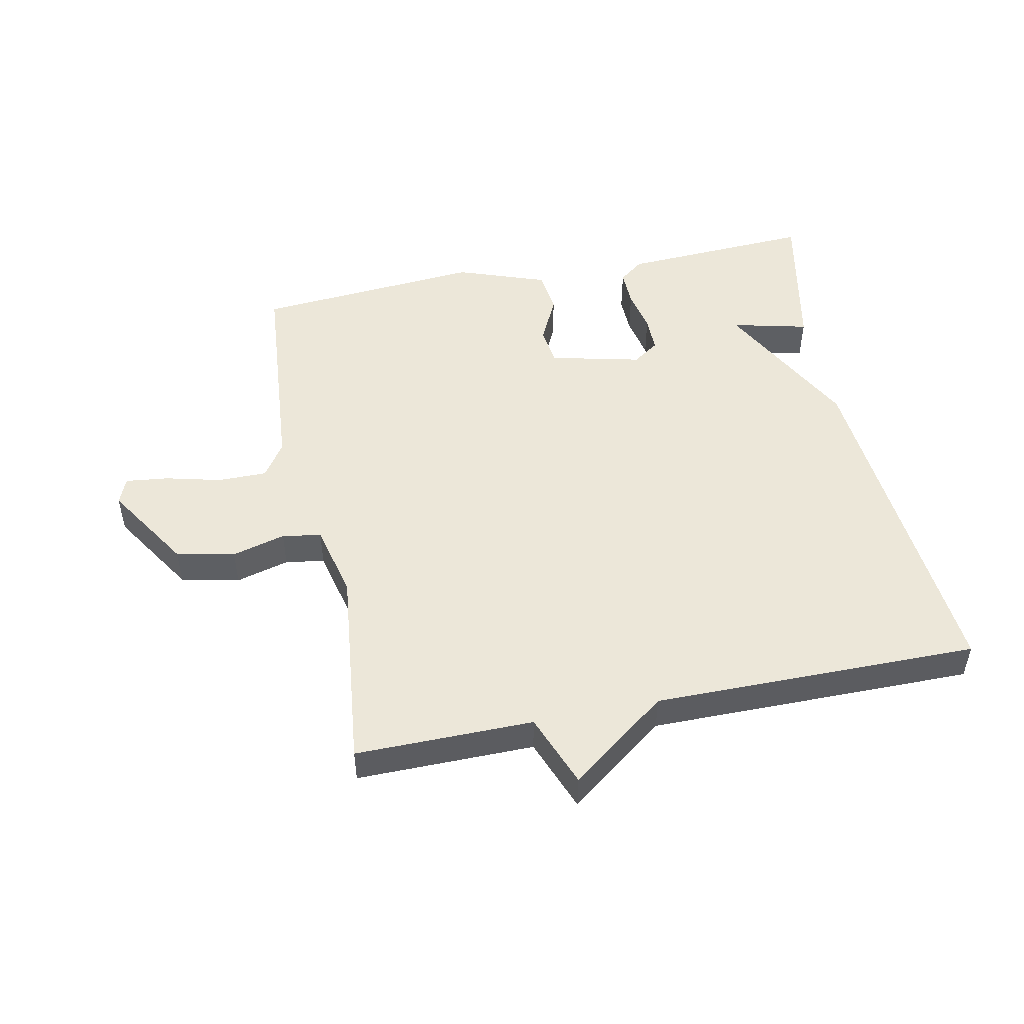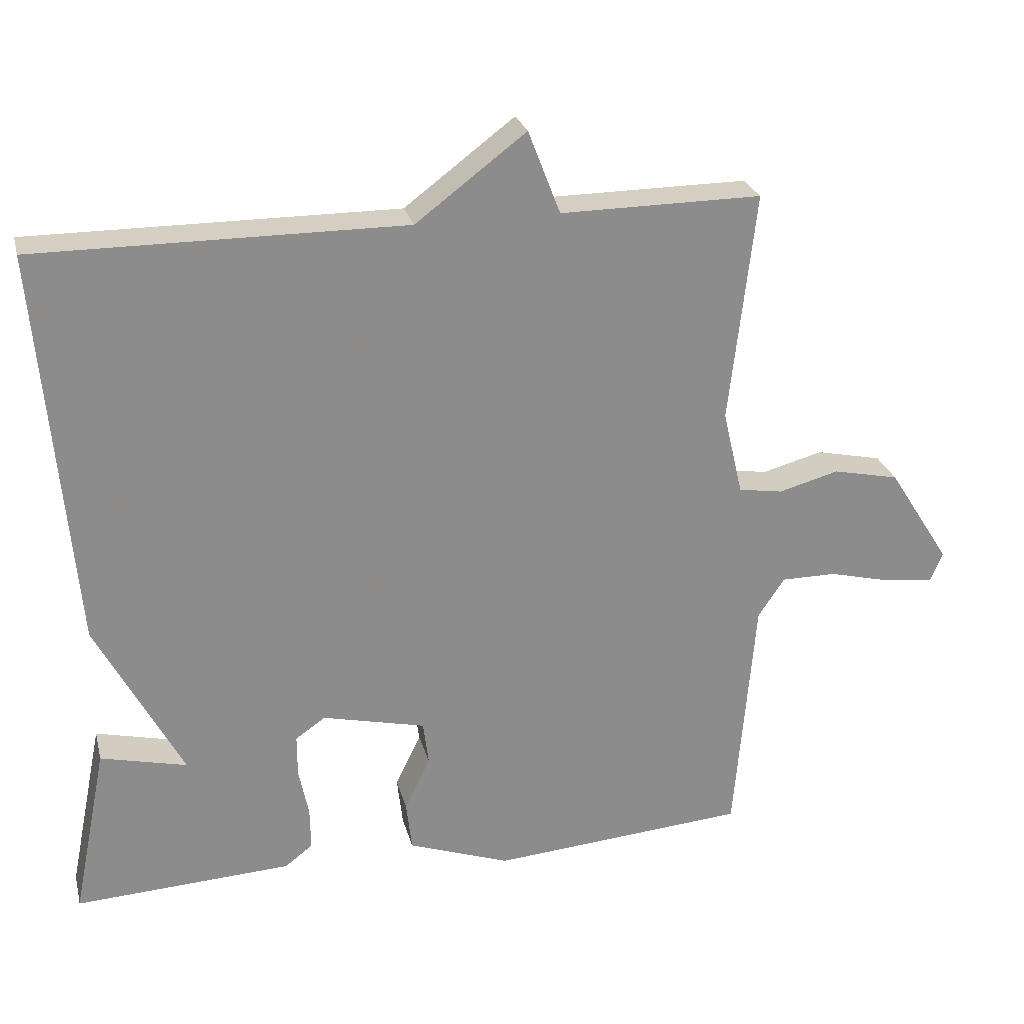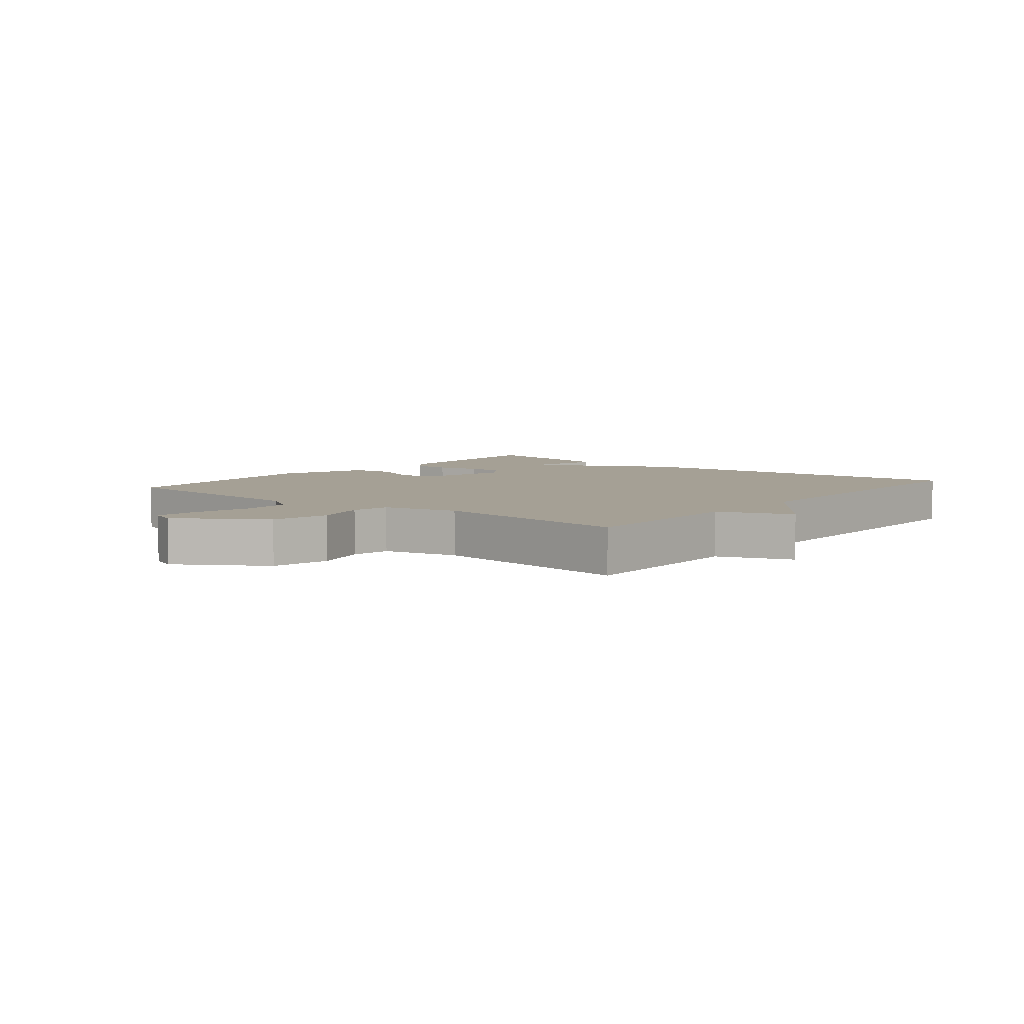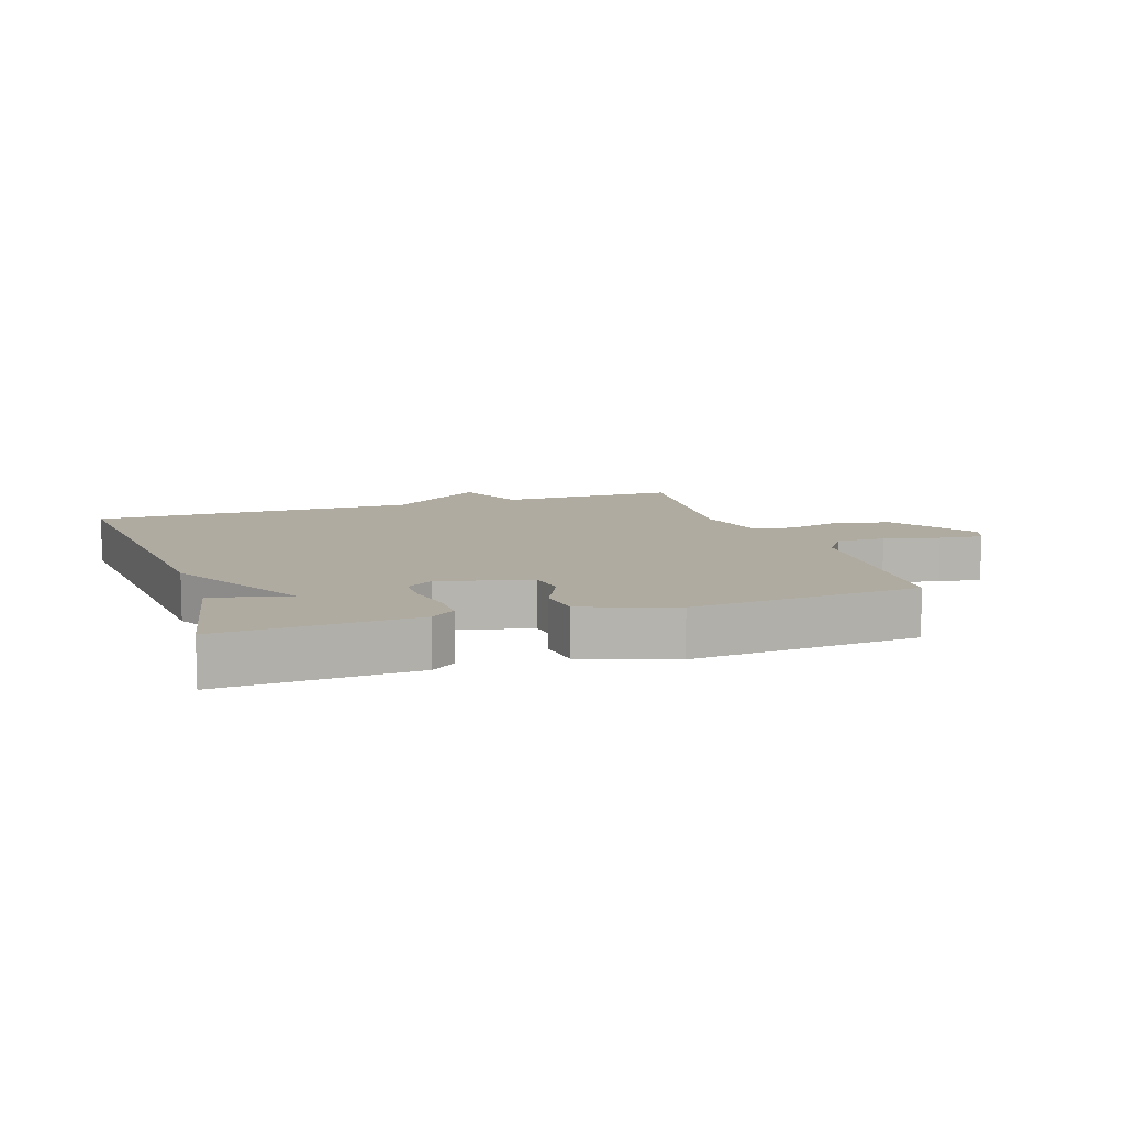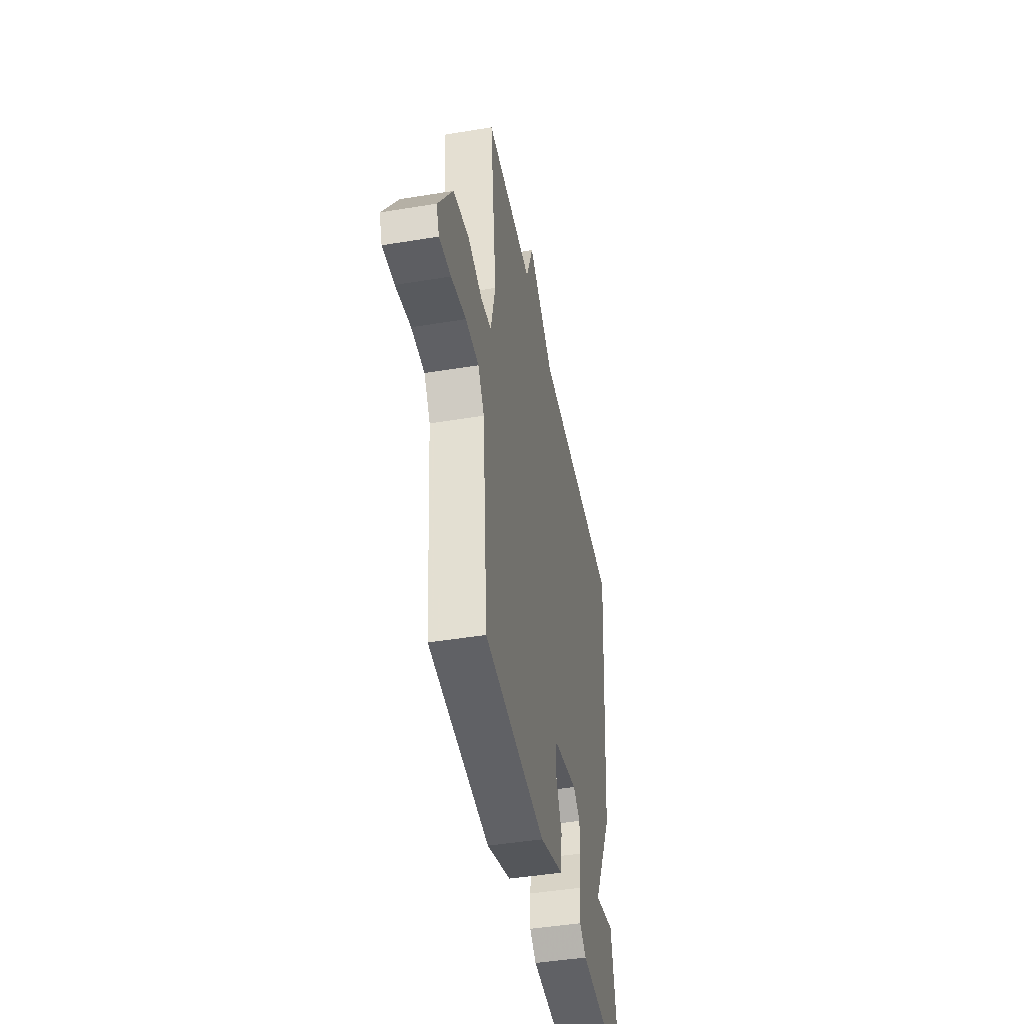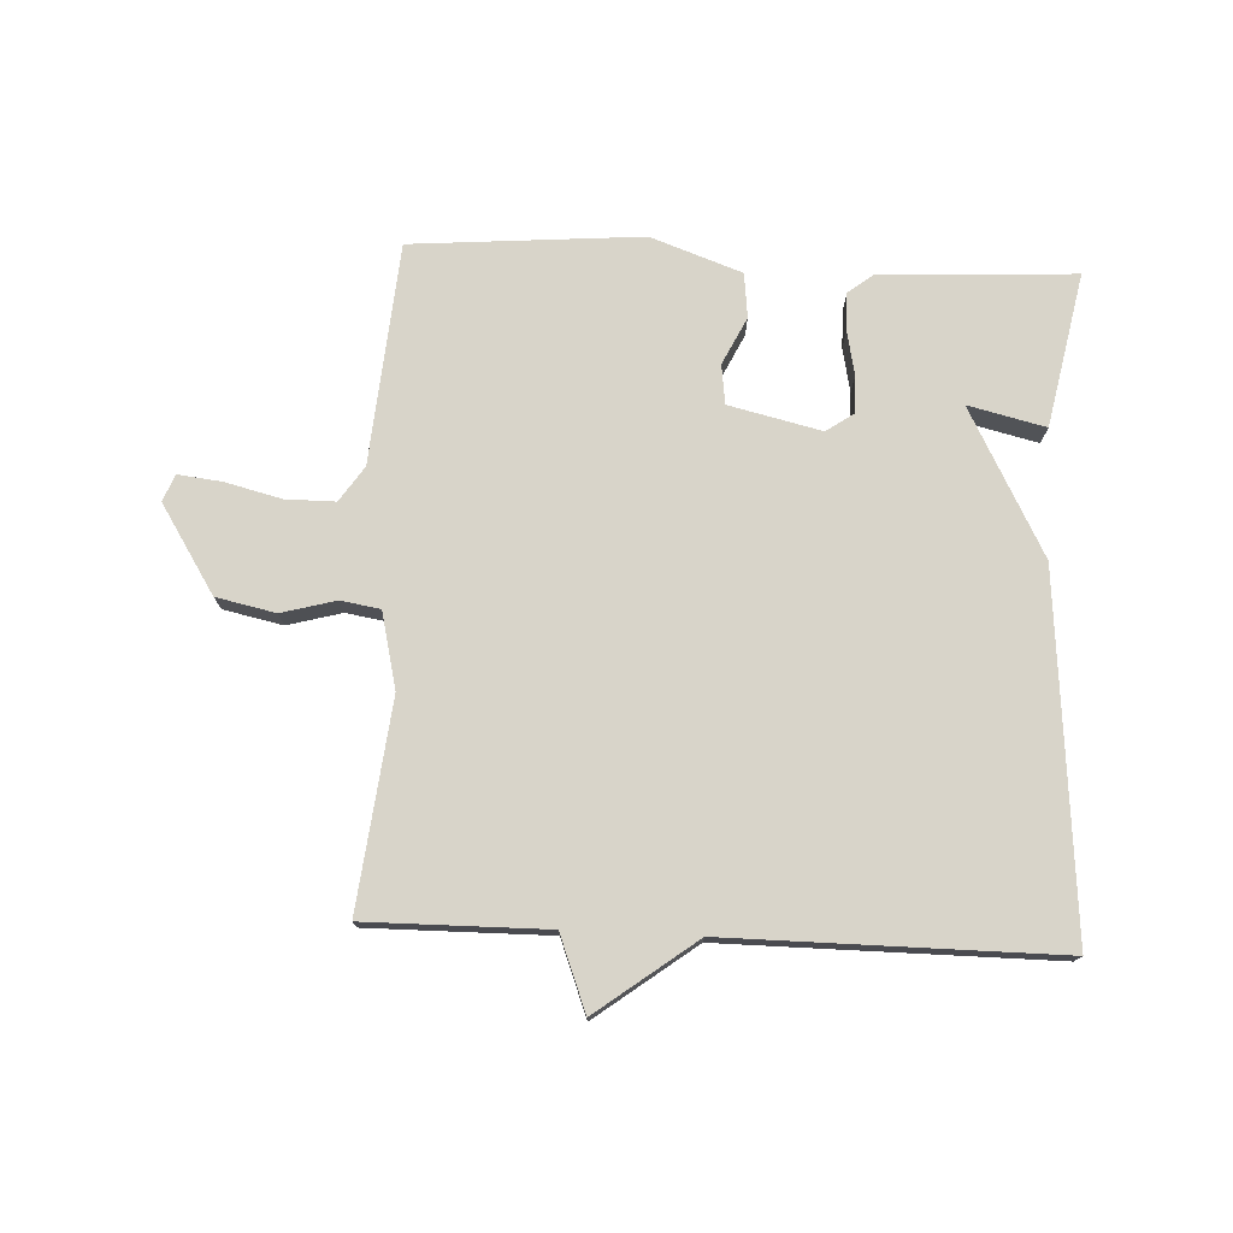
<metadata>
{"format":"obj","ext":"obj","renderer":"f3d","projection":"perspective","resolution":1024,"background":"white","views":[{"elev":49.9,"azim":-11.5,"up":"+Y"},{"elev":25.8,"azim":166.2,"up":"+Z"},{"elev":5.9,"azim":-50.7,"up":"+Y"},{"elev":9.8,"azim":161.5,"up":"+Y"},{"elev":-44.9,"azim":-79.1,"up":"+Z"},{"elev":75.5,"azim":2.7,"up":"+Y"}]}
</metadata>
<code>
v 0.5 0.07 0.5
v 0.452 0.07 -0.059
v 0.331 0.07 -0.288
v 0.452 0.07 -0.259
v 0.5 0.07 -0.5
v 0.195 0.07 -0.484
v 0.156 0.07 -0.454
v 0.157 0.07 -0.394
v 0.171 0.07 -0.325
v 0.171 0.07 -0.267
v 0.129 0.07 -0.238
v -0.016 0.07 -0.272
v -0.024 0.07 -0.334
v 0.012 0.07 -0.408
v 0.004 0.07 -0.478
v -0.139 0.07 -0.529
v -0.5 0.07 -0.5
v -0.529 0.07 -0.154
v -0.566 0.07 -0.099
v -0.644 0.07 -0.099
v -0.732 0.07 -0.121
v -0.801 0.07 -0.129
v -0.818 0.07 -0.087
v -0.731 0.07 0.05
v -0.638 0.07 0.07
v -0.553 0.07 0.047
v -0.491 0.07 0.057
v -0.463 0.07 0.176
v -0.5 0.07 0.5
v -0.217 0.07 0.498
v -0.172 0.07 0.615
v -0.017 0.07 0.498
v 0.5 0 0.5
v 0.452 0 -0.059
v 0.331 0 -0.288
v 0.452 0 -0.259
v 0.5 0 -0.5
v 0.195 0 -0.484
v 0.156 0 -0.454
v 0.157 0 -0.394
v 0.171 0 -0.325
v 0.171 0 -0.267
v 0.129 0 -0.238
v -0.016 0 -0.272
v -0.024 0 -0.334
v 0.012 0 -0.408
v 0.004 0 -0.478
v -0.139 0 -0.529
v -0.5 0 -0.5
v -0.529 0 -0.154
v -0.566 0 -0.099
v -0.644 0 -0.099
v -0.732 0 -0.121
v -0.801 0 -0.129
v -0.818 0 -0.087
v -0.731 0 0.05
v -0.638 0 0.07
v -0.553 0 0.047
v -0.491 0 0.057
v -0.463 0 0.176
v -0.5 0 0.5
v -0.217 0 0.498
v -0.172 0 0.615
v -0.017 0 0.498
f 30 31 32
f 28 29 30
f 27 28 30 32
f 24 25 26
f 23 24 26
f 22 23 26
f 21 22 26
f 20 21 26
f 19 20 26 27
f 32 1 2
f 27 32 2
f 19 27 2
f 18 19 2
f 16 17 18
f 15 16 18
f 14 15 18
f 13 14 18
f 7 8 9
f 6 7 9
f 5 6 9
f 5 9 10
f 3 4 5
f 3 5 10
f 2 3 10 11
f 12 13 18
f 2 11 12 18
f 64 63 62
f 62 61 60
f 64 62 60 59
f 58 57 56
f 58 56 55
f 58 55 54
f 58 54 53
f 58 53 52
f 59 58 52 51
f 34 33 64
f 34 64 59
f 34 59 51
f 34 51 50
f 50 49 48
f 50 48 47
f 50 47 46
f 50 46 45
f 41 40 39
f 41 39 38
f 41 38 37
f 42 41 37
f 37 36 35
f 42 37 35
f 43 42 35 34
f 50 45 44
f 50 44 43 34
f 1 33 34 2
f 2 34 35 3
f 3 35 36 4
f 4 36 37 5
f 5 37 38 6
f 6 38 39 7
f 7 39 40 8
f 8 40 41 9
f 9 41 42 10
f 10 42 43 11
f 11 43 44 12
f 12 44 45 13
f 13 45 46 14
f 14 46 47 15
f 15 47 48 16
f 16 48 49 17
f 17 49 50 18
f 18 50 51 19
f 19 51 52 20
f 20 52 53 21
f 21 53 54 22
f 22 54 55 23
f 23 55 56 24
f 24 56 57 25
f 25 57 58 26
f 26 58 59 27
f 27 59 60 28
f 28 60 61 29
f 29 61 62 30
f 30 62 63 31
f 31 63 64 32
f 32 64 33 1

</code>
